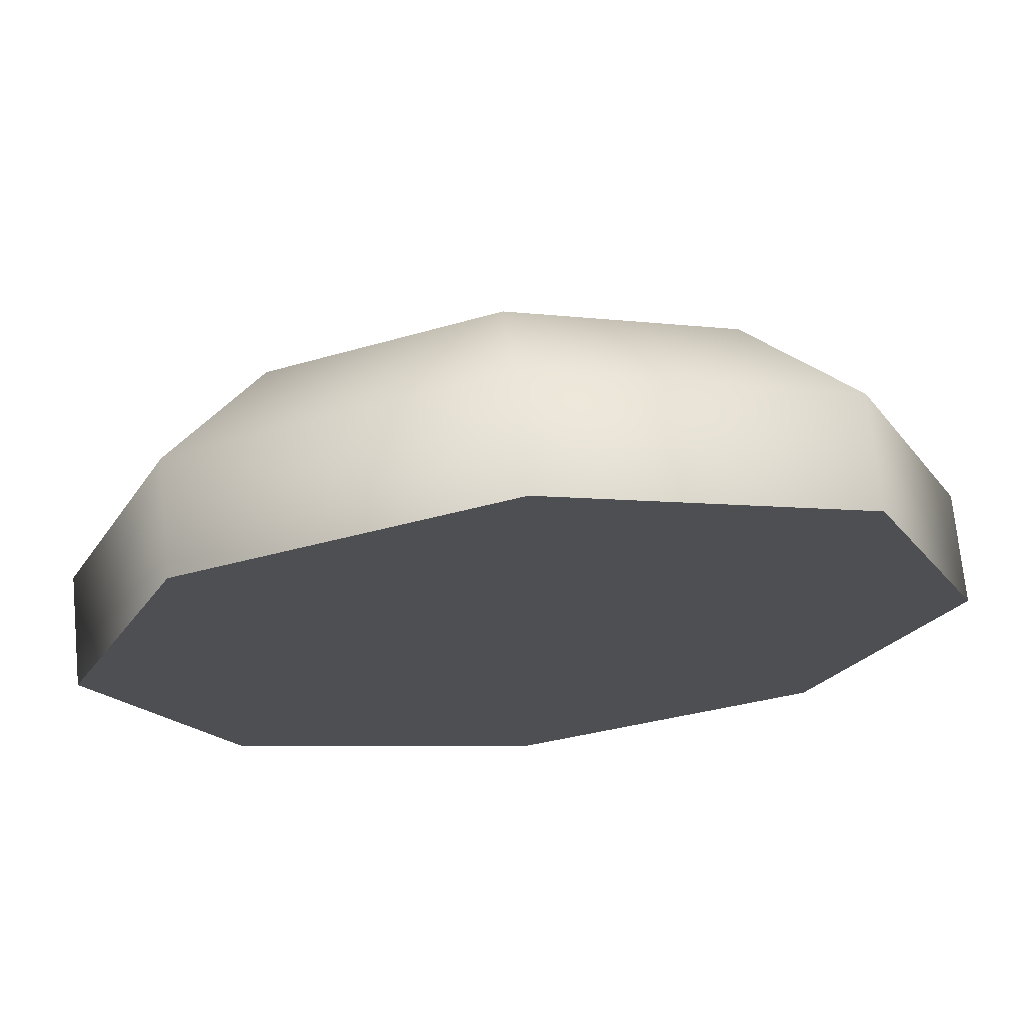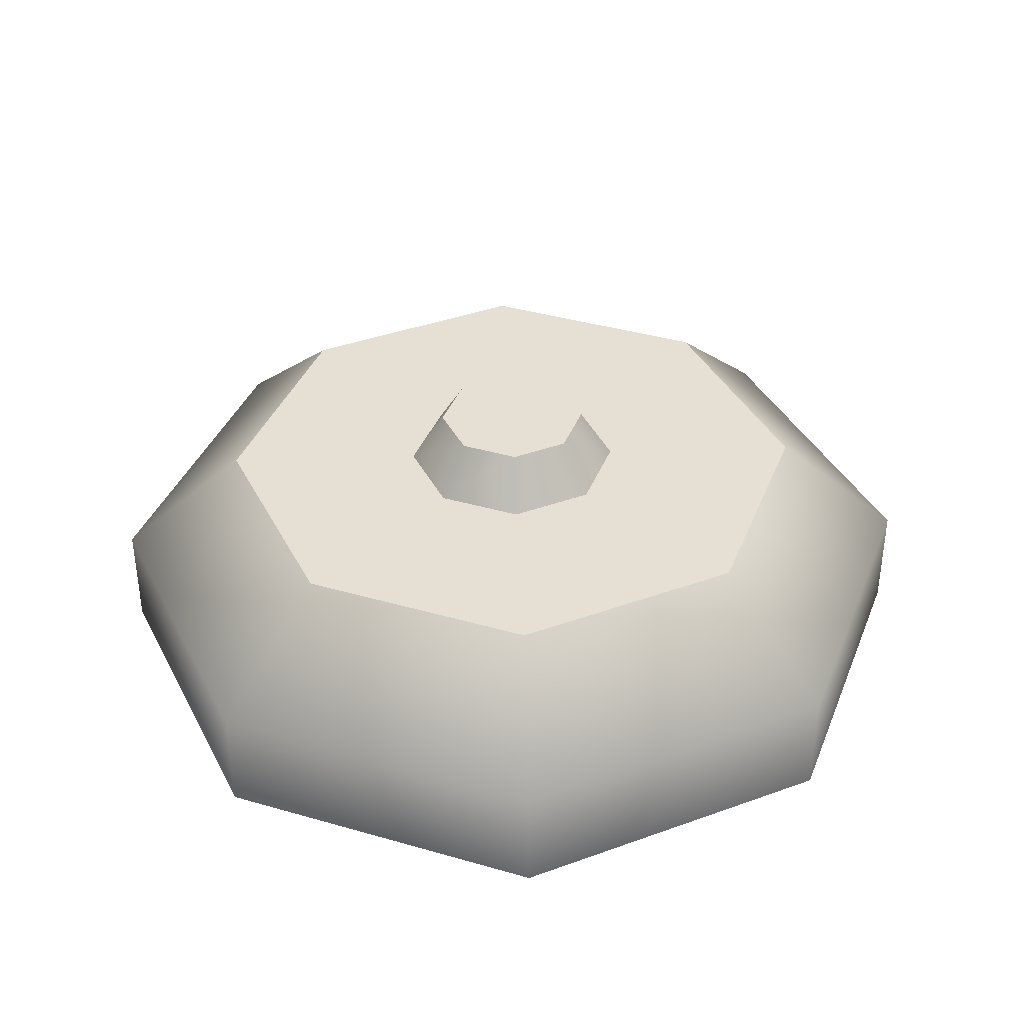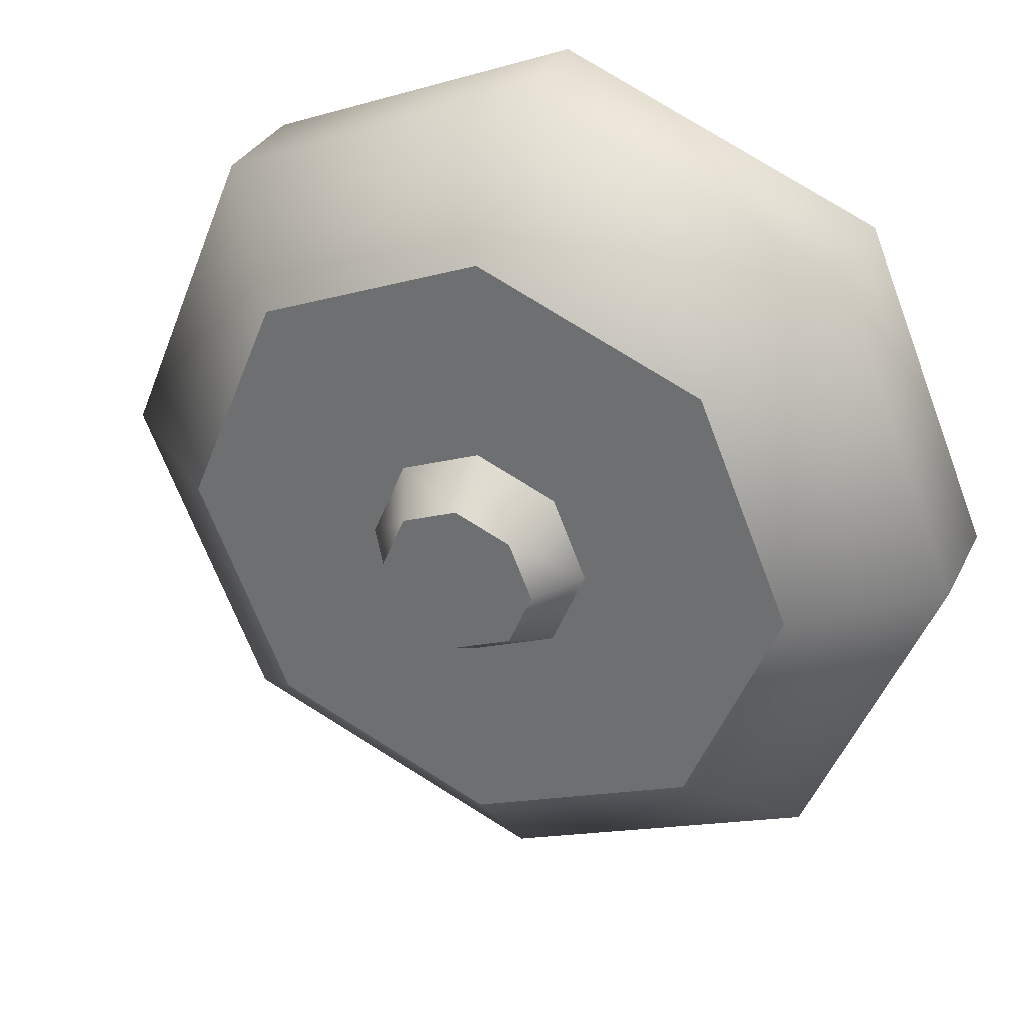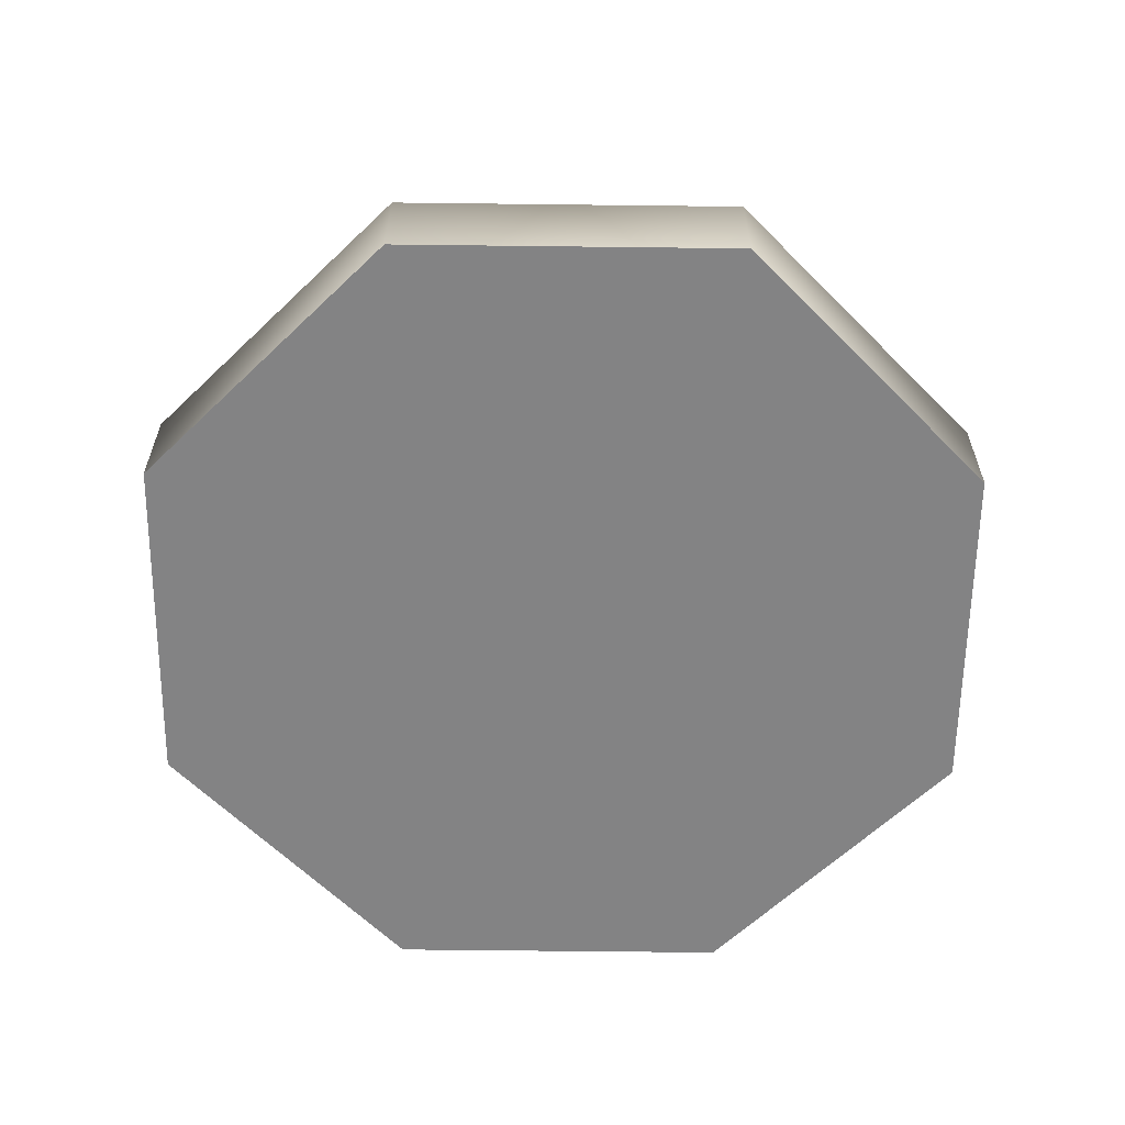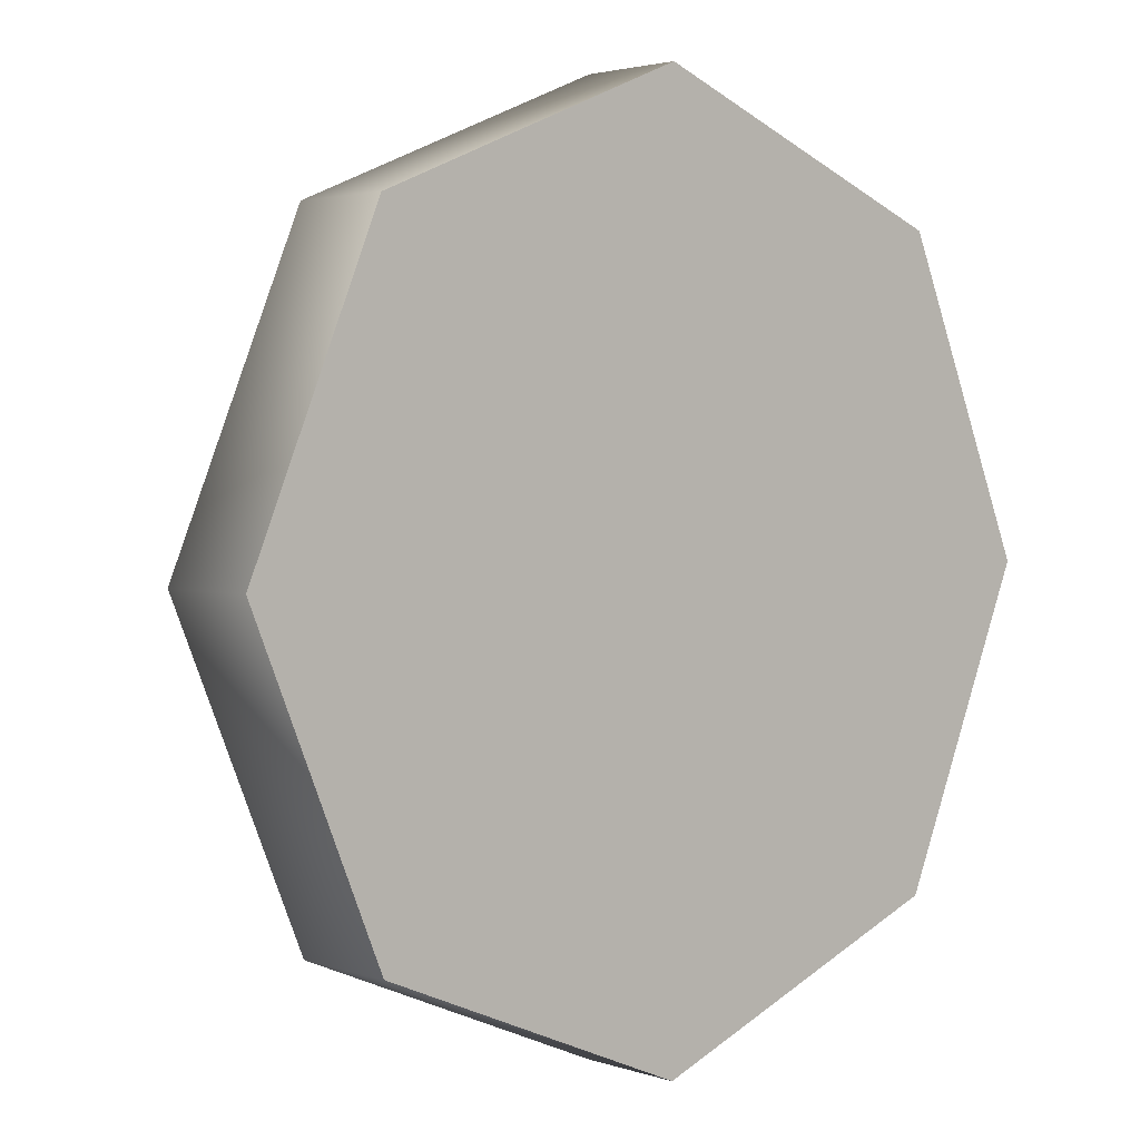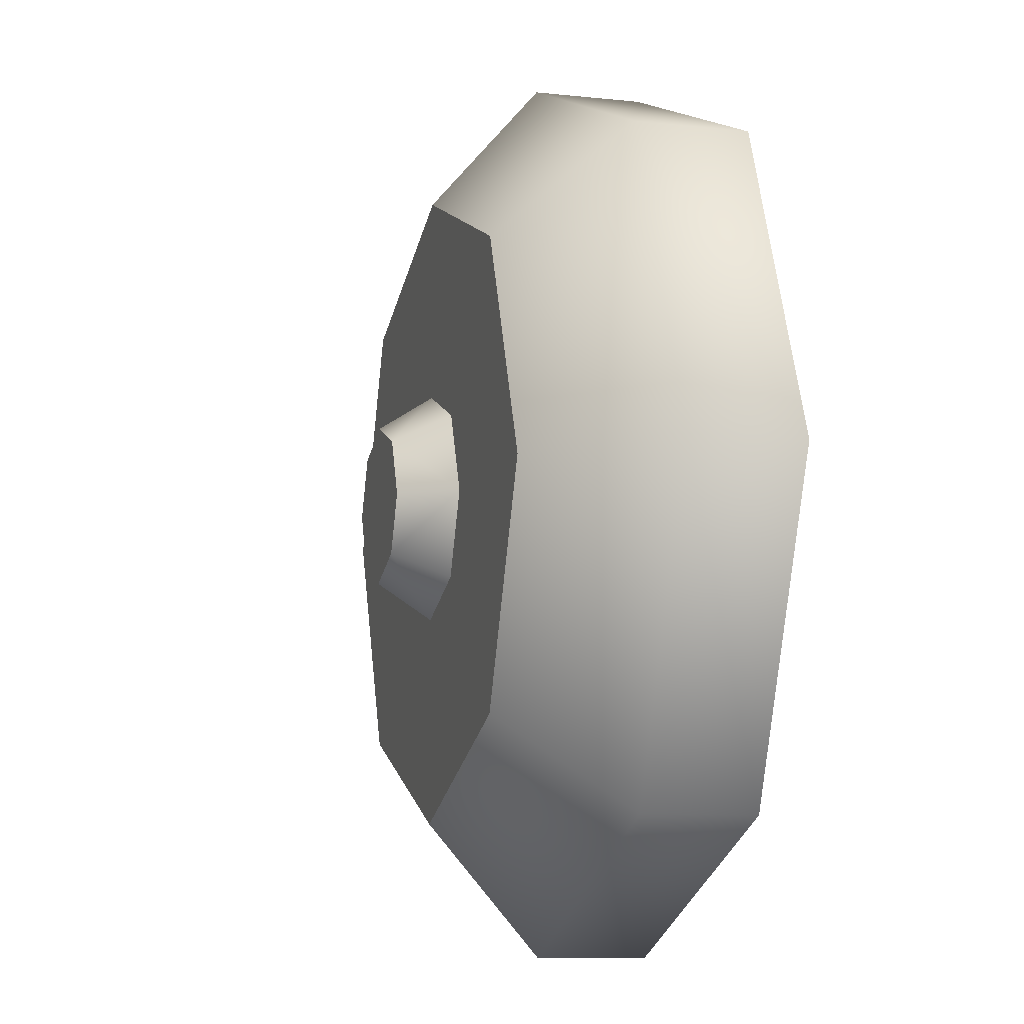
<metadata>
{"format":"obj","ext":"obj","renderer":"f3d","projection":"perspective","resolution":1024,"background":"white","views":[{"elev":71.2,"azim":-5.6,"up":"+Z"},{"elev":38.0,"azim":177.7,"up":"+Y"},{"elev":31.9,"azim":-157.0,"up":"+Z"},{"elev":-61.1,"azim":-113.2,"up":"+Y"},{"elev":2.7,"azim":-40.6,"up":"+Z"},{"elev":-9.1,"azim":-105.9,"up":"+Z"}]}
</metadata>
<code>
g weapon-shield
v -0.1 0.1 0.1 1 1 1
v -0.1414 0.05 0.1414 1 1 1
v -0.1414 0.1 -4.961e-11 1 1 1
v -0.2 0.05 -1.654e-11 1 1 1
v -3.207e-10 0.05 0.2 1 1 1
v -9.622e-10 0.1 0.1414 1 1 1
v 0.1414 0.05 -0.1414 1 1 1
v 0.1414 4.287e-09 -0.1414 1 1 1
v 0.2 0.05 -1.654e-11 1 1 1
v 0.2 5.132e-09 1.654e-11 1 1 1
v 0.1 0.1 -0.1 1 1 1
v -3.207e-10 0.05 -0.2 1 1 1
v -9.622e-10 0.1 -0.1414 1 1 1
v -0.1414 8.451e-10 0.1414 1 1 1
v 3.207e-10 2.698e-09 0.2 1 1 1
v 3.207e-10 2.434e-09 -0.2 1 1 1
v -0.1414 0.05 -0.1414 1 1 1
v -0.1 0.1 -0.1 1 1 1
v -0.2 0 1.654e-11 1 1 1
v 0.1414 0.05 0.1414 1 1 1
v 0.1414 4.474e-09 0.1414 1 1 1
v -0.1414 6.58e-10 -0.1414 1 1 1
v 0.1 0.1 0.1 1 1 1
v 0.1414 0.1 -4.961e-11 1 1 1
v -0.03521 0.124 -1.432e-10 1 1 1
v -0.0249 0.124 0.0249 1 1 1
v -0.05071 0.1 -4.961e-11 1 1 1
v -0.03585 0.1 0.03585 1 1 1
v -9.622e-10 0.1 0.05071 1 1 1
v -2.777e-09 0.124 0.03521 1 1 1
v 0.03585 0.1 0.03585 1 1 1
v 0.0249 0.124 0.0249 1 1 1
v -0.03585 0.1 -0.03585 1 1 1
v -9.622e-10 0.1 -0.05071 1 1 1
v -0.0249 0.124 -0.0249 1 1 1
v -2.777e-09 0.124 -0.03521 1 1 1
v 0.03521 0.124 -1.432e-10 1 1 1
v 0.05071 0.1 -4.961e-11 1 1 1
v 0.03585 0.1 -0.03585 1 1 1
v 0.0249 0.124 -0.0249 1 1 1
f 3 2 1
f 2 3 4
f 6 2 5
f 2 6 1
f 9 8 7
f 8 9 10
f 12 11 7
f 11 12 13
f 15 2 14
f 2 15 5
f 12 8 16
f 8 12 7
f 17 13 12
f 13 17 18
f 19 2 4
f 2 19 14
f 20 10 9
f 10 20 21
f 22 4 17
f 4 22 19
f 21 5 15
f 5 21 20
f 23 5 20
f 5 23 6
f 7 24 9
f 24 7 11
f 24 20 9
f 20 24 23
f 21 8 10
f 8 21 15
f 8 15 16
f 16 15 14
f 16 14 22
f 22 14 19
f 17 16 22
f 16 17 12
f 17 3 18
f 3 17 4
f 27 26 25
f 26 27 28
f 31 30 29
f 30 31 32
f 35 34 33
f 34 35 36
f 32 38 37
f 38 32 31
f 36 39 34
f 39 36 40
f 27 35 33
f 35 27 25
f 29 26 28
f 26 29 30
f 40 38 39
f 38 40 37
f 40 32 37
f 32 40 30
f 30 40 36
f 30 36 35
f 30 35 26
f 26 35 25
f 11 23 24
f 23 11 13
f 23 13 38
f 38 6 23
f 38 13 39
f 39 13 34
f 34 13 33
f 6 38 31
f 6 31 29
f 6 29 28
f 33 13 18
f 6 28 1
f 33 18 27
f 1 28 27
f 1 27 18
f 1 18 3
g weapon-shield
f 3 2 1
f 2 3 4
f 6 2 5
f 2 6 1
f 9 8 7
f 8 9 10
f 12 11 7
f 11 12 13
f 15 2 14
f 2 15 5
f 12 8 16
f 8 12 7
f 17 13 12
f 13 17 18
f 19 2 4
f 2 19 14
f 20 10 9
f 10 20 21
f 22 4 17
f 4 22 19
f 21 5 15
f 5 21 20
f 23 5 20
f 5 23 6
f 7 24 9
f 24 7 11
f 24 20 9
f 20 24 23
f 21 8 10
f 8 21 15
f 8 15 16
f 16 15 14
f 16 14 22
f 22 14 19
f 17 16 22
f 16 17 12
f 17 3 18
f 3 17 4
f 27 26 25
f 26 27 28
f 31 30 29
f 30 31 32
f 35 34 33
f 34 35 36
f 32 38 37
f 38 32 31
f 36 39 34
f 39 36 40
f 27 35 33
f 35 27 25
f 29 26 28
f 26 29 30
f 40 38 39
f 38 40 37
f 40 32 37
f 32 40 30
f 30 40 36
f 30 36 35
f 30 35 26
f 26 35 25
f 11 23 24
f 23 11 13
f 23 13 38
f 38 6 23
f 38 13 39
f 39 13 34
f 34 13 33
f 6 38 31
f 6 31 29
f 6 29 28
f 33 13 18
f 6 28 1
f 33 18 27
f 1 28 27
f 1 27 18
f 1 18 3

</code>
